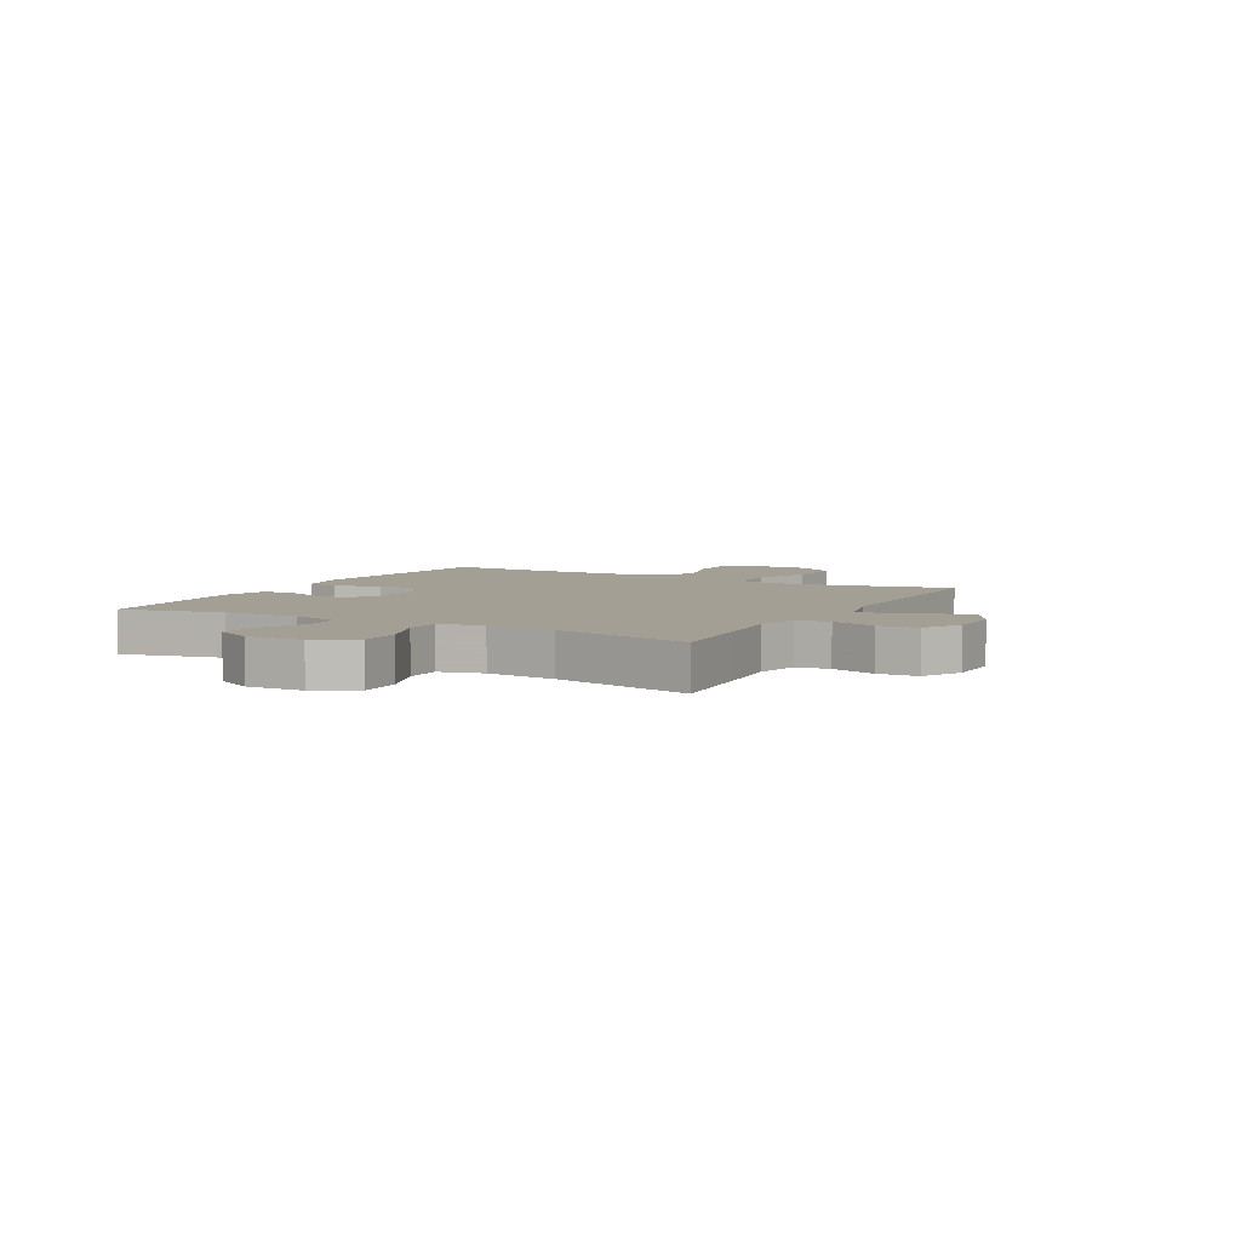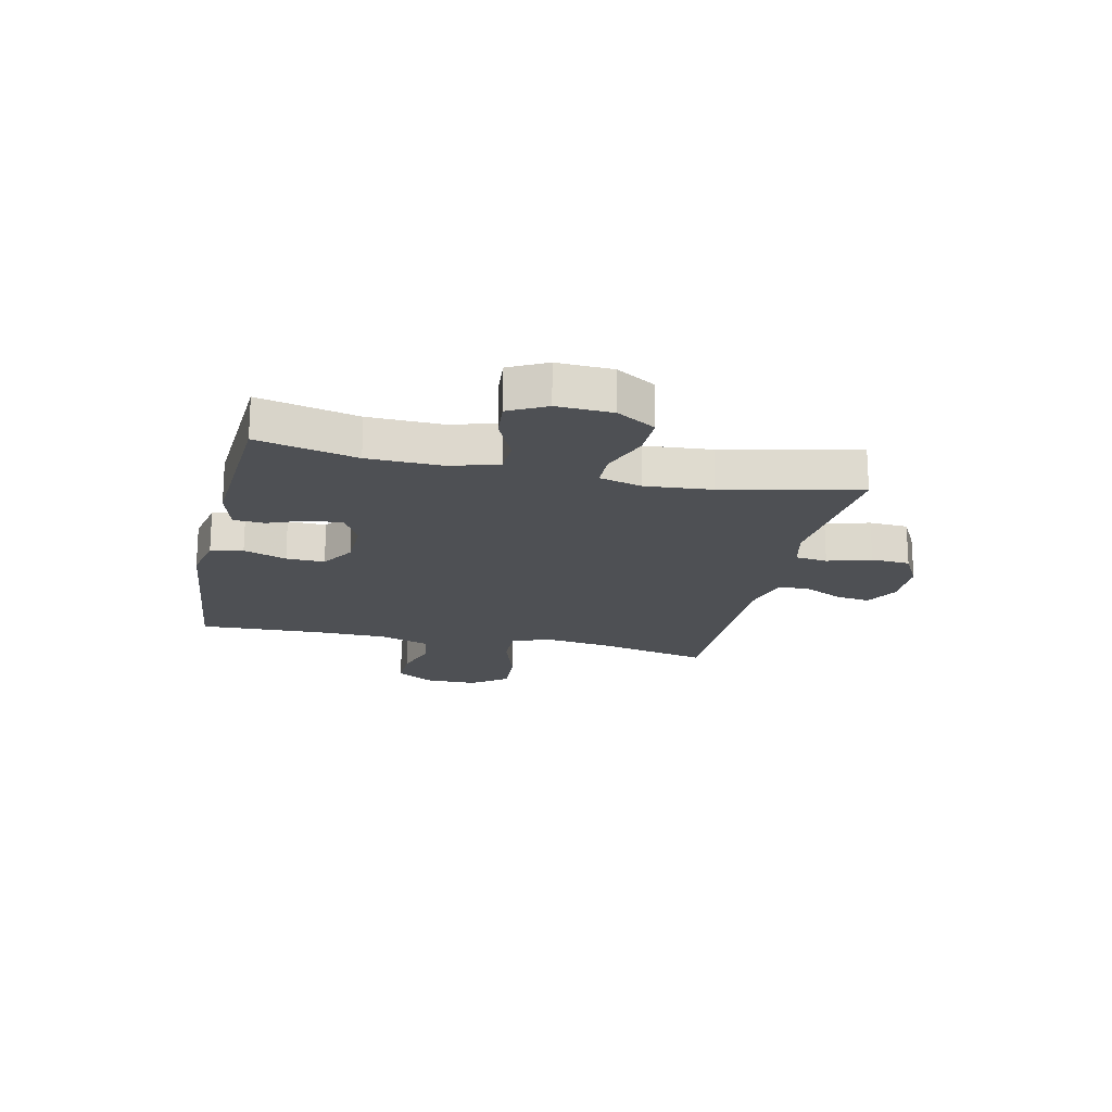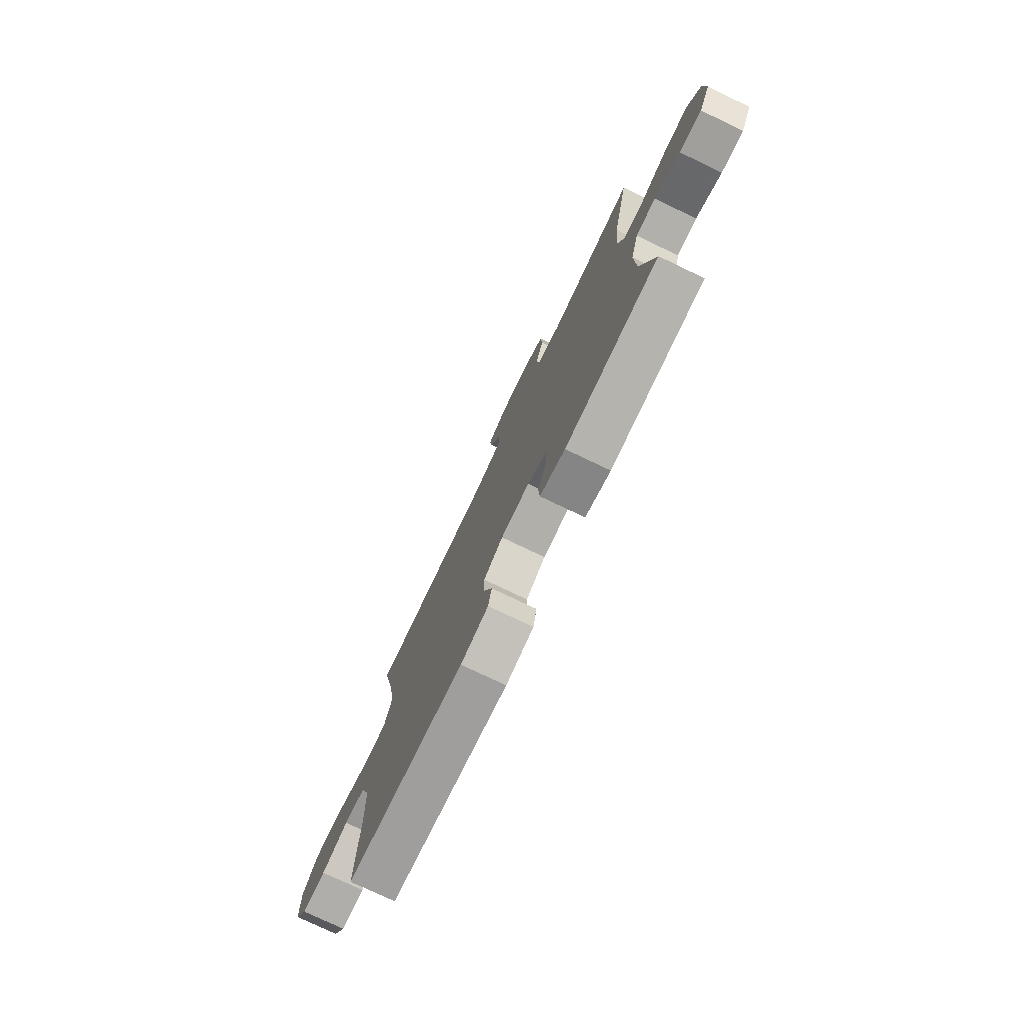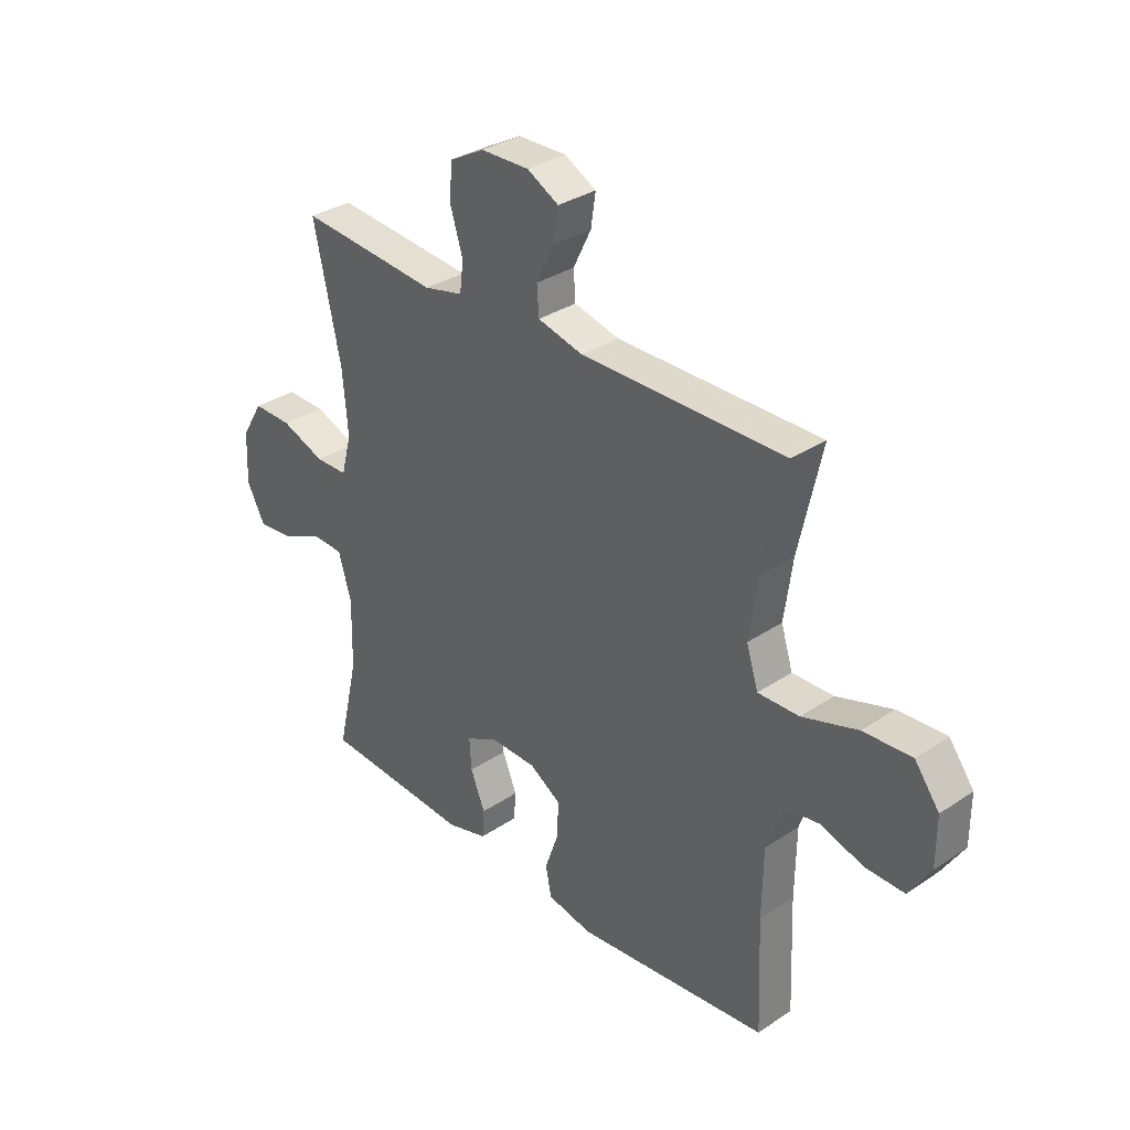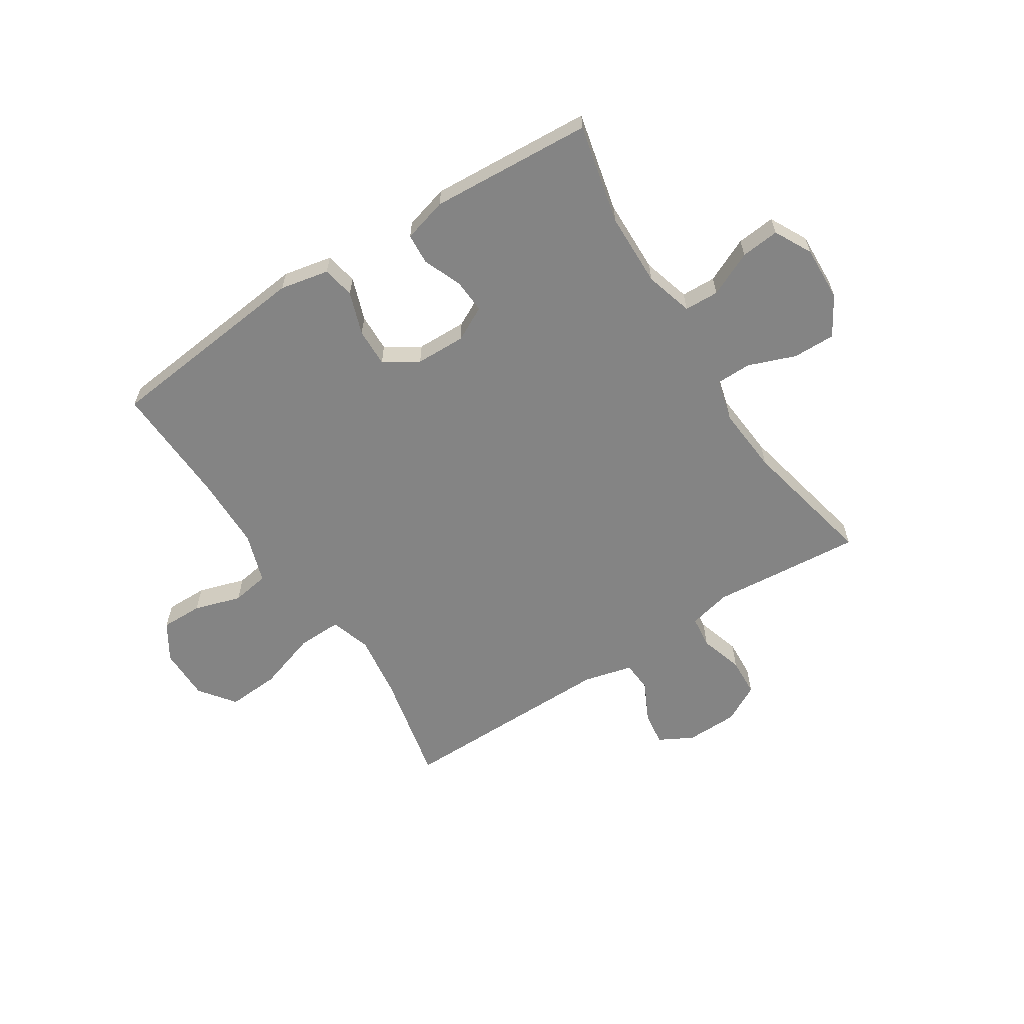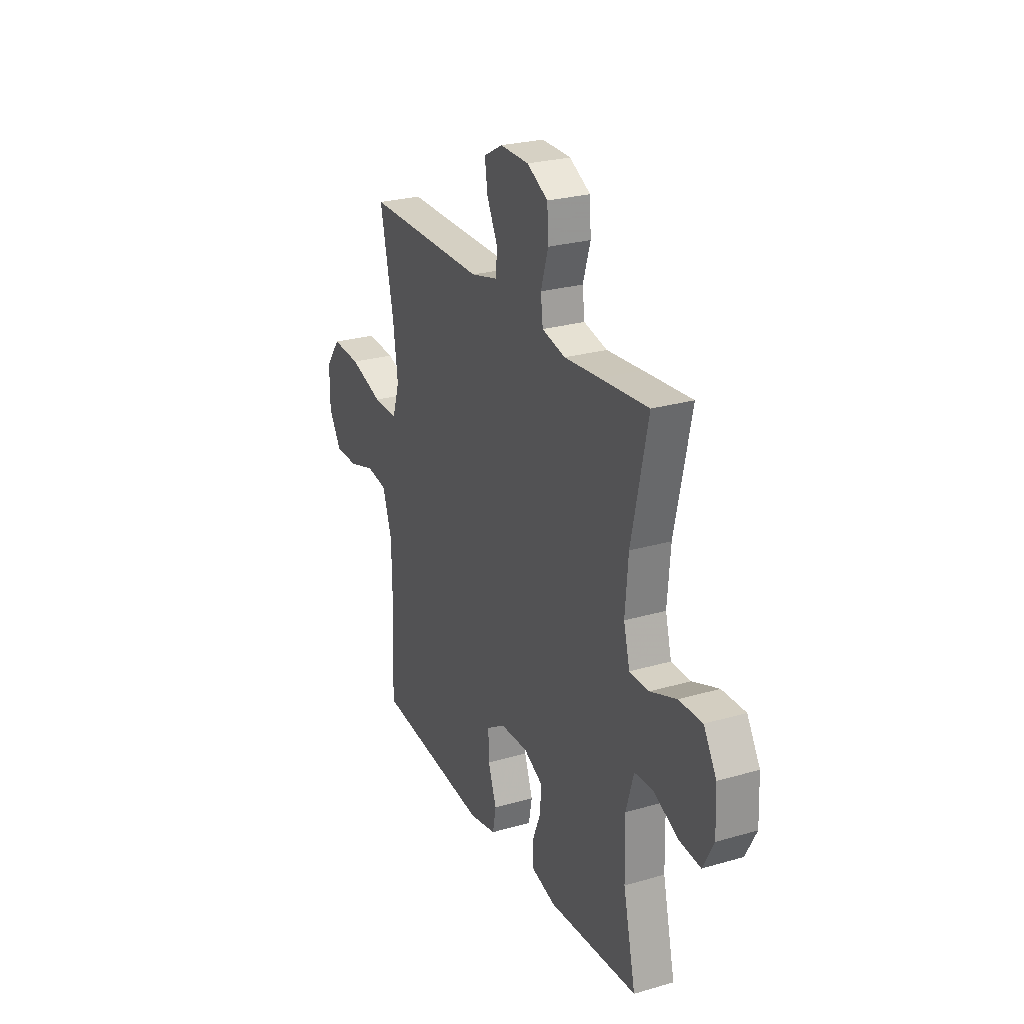
<metadata>
{"format":"obj","ext":"obj","renderer":"f3d","projection":"perspective","resolution":1024,"background":"white","views":[{"elev":5.6,"azim":-61.3,"up":"+Y"},{"elev":-18.9,"azim":-102.7,"up":"+Y"},{"elev":-76.8,"azim":-115.5,"up":"+Z"},{"elev":32.8,"azim":47.3,"up":"+Z"},{"elev":-61.3,"azim":-147.3,"up":"+Y"},{"elev":25.8,"azim":-114.8,"up":"+Z"}]}
</metadata>
<code>
v -0.5 0.07 -0.5
v -0.459 0.07 -0.321
v -0.456 0.07 -0.188
v -0.481 0.07 -0.102
v -0.543 0.07 -0.1
v -0.623 0.07 -0.137
v -0.692 0.07 -0.144
v -0.727 0.07 -0.077
v -0.723 0.07 0.022
v -0.681 0.07 0.092
v -0.605 0.07 0.091
v -0.52 0.07 0.059
v -0.457 0.07 0.06
v -0.437 0.07 0.136
v -0.447 0.07 0.256
v -0.5 0.07 0.5
v -0.344 0.07 0.487
v -0.229 0.07 0.477
v -0.153 0.07 0.495
v -0.146 0.07 0.553
v -0.17 0.07 0.631
v -0.166 0.07 0.701
v -0.098 0.07 0.738
v -0.004 0.07 0.74
v 0.057 0.07 0.707
v 0.048 0.07 0.645
v 0.013 0.07 0.574
v 0.017 0.07 0.519
v 0.105 0.07 0.497
v 0.5 0.07 0.5
v 0.456 0.07 0.299
v 0.44 0.07 0.182
v 0.463 0.07 0.109
v 0.543 0.07 0.111
v 0.651 0.07 0.146
v 0.745 0.07 0.152
v 0.793 0.07 0.088
v 0.793 0.07 -0.007
v 0.751 0.07 -0.074
v 0.676 0.07 -0.073
v 0.591 0.07 -0.047
v 0.523 0.07 -0.058
v 0.493 0.07 -0.148
v 0.491 0.07 -0.282
v 0.5 0.07 -0.5
v 0.125 0.07 -0.54
v 0.037 0.07 -0.522
v 0.026 0.07 -0.464
v 0.053 0.07 -0.387
v 0.055 0.07 -0.318
v -0.006 0.07 -0.28
v -0.096 0.07 -0.278
v -0.158 0.07 -0.31
v -0.154 0.07 -0.371
v -0.126 0.07 -0.441
v -0.13 0.07 -0.496
v -0.209 0.07 -0.518
v -0.5 0 -0.5
v -0.459 0 -0.321
v -0.456 0 -0.188
v -0.481 0 -0.102
v -0.543 0 -0.1
v -0.623 0 -0.137
v -0.692 0 -0.144
v -0.727 0 -0.077
v -0.723 0 0.022
v -0.681 0 0.092
v -0.605 0 0.091
v -0.52 0 0.059
v -0.457 0 0.06
v -0.437 0 0.136
v -0.447 0 0.256
v -0.5 0 0.5
v -0.344 0 0.487
v -0.229 0 0.477
v -0.153 0 0.495
v -0.146 0 0.553
v -0.17 0 0.631
v -0.166 0 0.701
v -0.098 0 0.738
v -0.004 0 0.74
v 0.057 0 0.707
v 0.048 0 0.645
v 0.013 0 0.574
v 0.017 0 0.519
v 0.105 0 0.497
v 0.5 0 0.5
v 0.456 0 0.299
v 0.44 0 0.182
v 0.463 0 0.109
v 0.543 0 0.111
v 0.651 0 0.146
v 0.745 0 0.152
v 0.793 0 0.088
v 0.793 0 -0.007
v 0.751 0 -0.074
v 0.676 0 -0.073
v 0.591 0 -0.047
v 0.523 0 -0.058
v 0.493 0 -0.148
v 0.491 0 -0.282
v 0.5 0 -0.5
v 0.125 0 -0.54
v 0.037 0 -0.522
v 0.026 0 -0.464
v 0.053 0 -0.387
v 0.055 0 -0.318
v -0.006 0 -0.28
v -0.096 0 -0.278
v -0.158 0 -0.31
v -0.154 0 -0.371
v -0.126 0 -0.441
v -0.13 0 -0.496
v -0.209 0 -0.518
f 57 1 2
f 56 57 2
f 55 56 2
f 54 55 2
f 53 54 2 3
f 52 53 3 4
f 51 52 4
f 47 48 49
f 46 47 49
f 45 46 49
f 44 45 49
f 43 44 49 50
f 42 43 50 51
f 39 40 41
f 38 39 41
f 37 38 41
f 36 37 41
f 35 36 41
f 34 35 41
f 33 34 41 42
f 29 30 31
f 28 29 31 32
f 25 26 27
f 24 25 27
f 23 24 27
f 22 23 27
f 21 22 27
f 20 21 27
f 19 20 27 28
f 28 32 33
f 19 28 33
f 18 19 33
f 33 42 51
f 18 33 51
f 17 18 51
f 16 17 51
f 15 16 51
f 10 11 12
f 9 10 12
f 8 9 12
f 7 8 12
f 6 7 12
f 5 6 12
f 4 5 12 13
f 14 15 51
f 4 13 14 51
f 59 58 114
f 59 114 113
f 59 113 112
f 59 112 111
f 60 59 111 110
f 61 60 110 109
f 61 109 108
f 106 105 104
f 106 104 103
f 106 103 102
f 106 102 101
f 107 106 101 100
f 108 107 100 99
f 98 97 96
f 98 96 95
f 98 95 94
f 98 94 93
f 98 93 92
f 98 92 91
f 99 98 91 90
f 88 87 86
f 89 88 86 85
f 84 83 82
f 84 82 81
f 84 81 80
f 84 80 79
f 84 79 78
f 84 78 77
f 85 84 77 76
f 90 89 85
f 90 85 76
f 90 76 75
f 108 99 90
f 108 90 75
f 108 75 74
f 108 74 73
f 108 73 72
f 69 68 67
f 69 67 66
f 69 66 65
f 69 65 64
f 69 64 63
f 69 63 62
f 70 69 62 61
f 108 72 71
f 108 71 70 61
f 1 58 59 2
f 2 59 60 3
f 3 60 61 4
f 4 61 62 5
f 5 62 63 6
f 6 63 64 7
f 7 64 65 8
f 8 65 66 9
f 9 66 67 10
f 10 67 68 11
f 11 68 69 12
f 12 69 70 13
f 13 70 71 14
f 14 71 72 15
f 15 72 73 16
f 16 73 74 17
f 17 74 75 18
f 18 75 76 19
f 19 76 77 20
f 20 77 78 21
f 21 78 79 22
f 22 79 80 23
f 23 80 81 24
f 24 81 82 25
f 25 82 83 26
f 26 83 84 27
f 27 84 85 28
f 28 85 86 29
f 29 86 87 30
f 30 87 88 31
f 31 88 89 32
f 32 89 90 33
f 33 90 91 34
f 34 91 92 35
f 35 92 93 36
f 36 93 94 37
f 37 94 95 38
f 38 95 96 39
f 39 96 97 40
f 40 97 98 41
f 41 98 99 42
f 42 99 100 43
f 43 100 101 44
f 44 101 102 45
f 45 102 103 46
f 46 103 104 47
f 47 104 105 48
f 48 105 106 49
f 49 106 107 50
f 50 107 108 51
f 51 108 109 52
f 52 109 110 53
f 53 110 111 54
f 54 111 112 55
f 55 112 113 56
f 56 113 114 57
f 57 114 58 1

</code>
